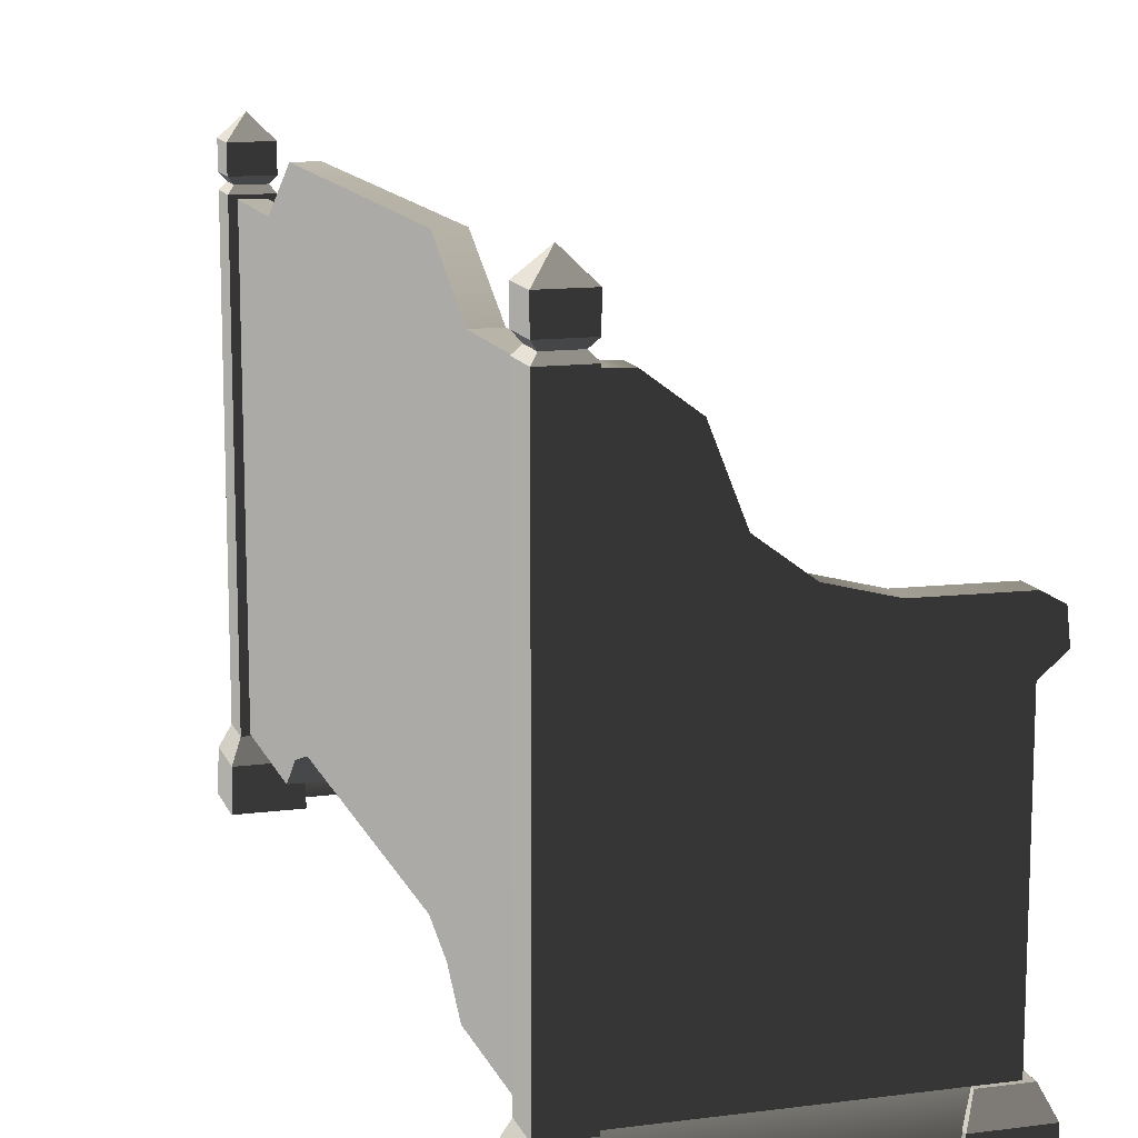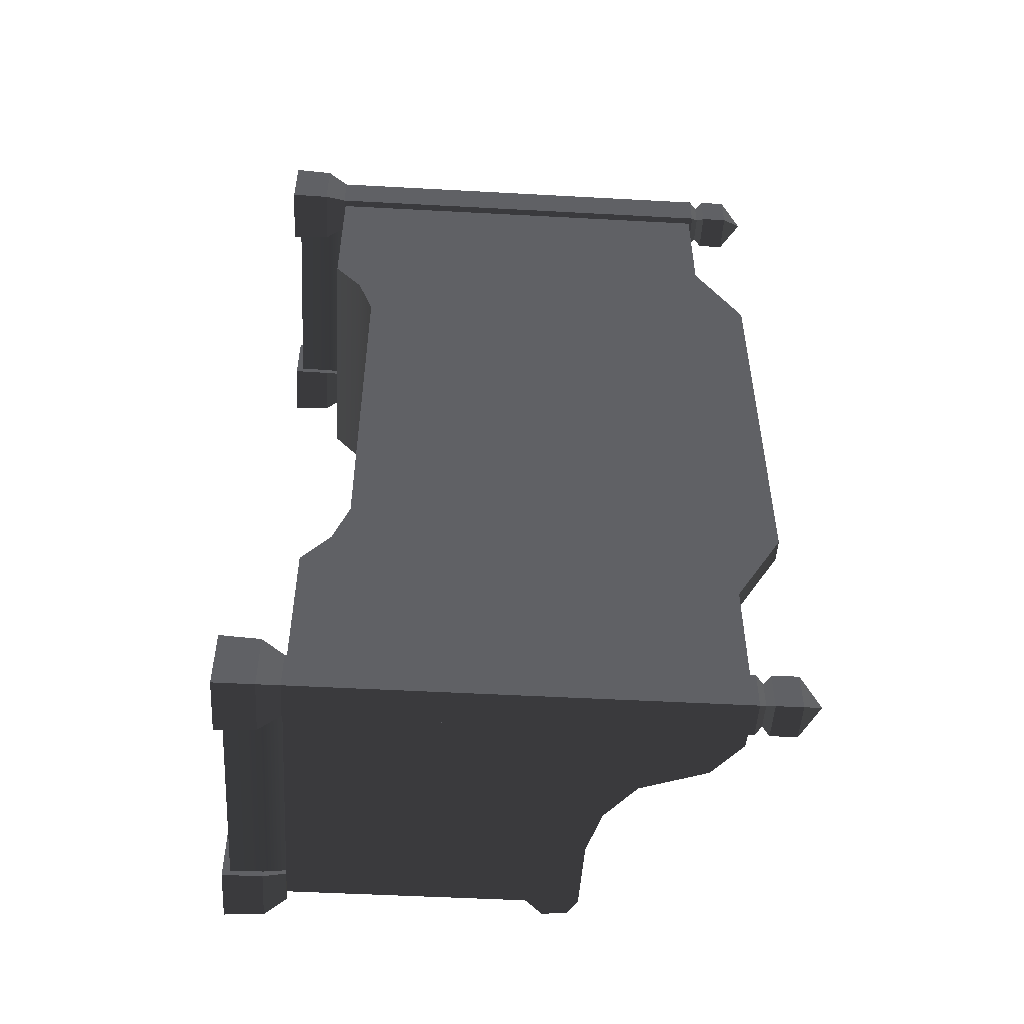
<metadata>
{"format":"obj","ext":"obj","renderer":"f3d","projection":"perspective","resolution":1024,"background":"white","views":[{"elev":13.0,"azim":163.4,"up":"+Y"},{"elev":-50.3,"azim":86.6,"up":"+Z"}]}
</metadata>
<code>
v -0.2714 0.5367 -0.9008
v -0.2714 0.5786 -0.9008
v -0.2603 0.5786 -7.971e-07
v -0.2603 0.5367 -7.971e-07
v -0.2714 0.5367 0.9008
v -0.2714 0.5786 0.9008
v 0.2717 1.075 -0.6248
v 0.2717 1.075 -0.8863
v 0.3225 1.075 -0.8863
v 0.3225 1.075 -0.6248
v 0.3225 0.2342 -0.3996
v 0.3225 0.2342 -9.195e-07
v 0.3225 1.18 -9.195e-07
v 0.3225 1.18 -0.447
v 0.3225 1.075 -0.6248
v 0.3225 0.1995 -0.4967
v 0.3225 1.075 -0.8863
v 0.3225 0.137 -0.5709
v 0.3225 0.137 -0.8863
v 0.2717 1.18 -0.447
v 0.2717 1.075 -0.6248
v 0.3225 1.075 -0.6248
v 0.3225 1.18 -0.447
v 0.2717 1.18 8.321e-07
v 0.3225 1.18 -9.195e-07
v 0.3225 1.18 0.447
v 0.2717 1.18 0.447
v 0.3225 1.075 0.6248
v 0.2717 1.075 0.6248
v -0.2714 0.5786 -0.9008
v 0.2717 0.5786 -0.9008
v 0.2717 0.5786 8.321e-07
v -0.2603 0.5786 -7.971e-07
v -0.2714 0.5786 0.9008
v 0.2717 0.5786 0.9008
v -0.2387 0.5367 -7.311e-07
v -0.2387 0.2407 -7.311e-07
v -0.2342 0.2342 -0.3996
v -0.2342 0.5367 -0.9008
v -0.2342 0.137 -0.9008
v -0.2342 0.1996 -0.4967
v -0.2342 0.137 -0.5709
v 0.2717 1.075 -0.6248
v 0.2717 0.1845 -0.5709
v 0.2717 0.1845 -0.8863
v 0.2717 1.075 -0.8863
v 0.2717 0.2817 -0.3996
v 0.2717 1.18 -0.447
v 0.2717 1.18 8.321e-07
v 0.2717 0.2817 8.321e-07
v 0.2717 0.2817 0.3996
v 0.2717 1.18 0.447
v 0.2717 0.1845 0.5709
v 0.2717 1.075 0.6248
v 0.2717 0.1845 0.8863
v 0.2717 1.075 0.8863
v 0.2297 2.111e-16 -0.8618
v 0.2297 2.439e-16 -0.9957
v 0.2328 0.08685 -0.9926
v 0.2328 0.08685 -0.8649
v 0.3604 0.08685 -0.8649
v 0.3604 0.08685 -0.9926
v 0.3635 2.439e-16 -0.9957
v 0.3635 2.111e-16 -0.8618
v 0.2297 2.439e-16 -0.9957
v 0.3635 2.439e-16 -0.9957
v 0.3604 0.08685 -0.9926
v 0.2328 0.08685 -0.9926
v 0.3635 2.111e-16 -0.8618
v 0.2297 2.111e-16 -0.8618
v 0.2328 0.08685 -0.8649
v 0.3604 0.08685 -0.8649
v 0.3396 0.1341 -0.8857
v 0.2536 0.1341 -0.8857
v 0.2541 1.083 -0.8862
v 0.3391 1.083 -0.8863
v 0.3396 0.1341 -0.9718
v 0.3396 0.1341 -0.8857
v 0.3391 1.083 -0.8863
v 0.3391 1.083 -0.9718
v 0.2541 1.083 -0.9718
v 0.2536 0.1341 -0.9718
v 0.3396 0.1341 -0.9718
v 0.3391 1.083 -0.9718
v 0.2541 1.083 -0.8862
v 0.2536 0.1341 -0.8857
v 0.2536 0.1341 -0.9718
v 0.2541 1.083 -0.9718
v 0.3604 0.08685 -0.8649
v 0.2328 0.08685 -0.8649
v 0.2536 0.1341 -0.8857
v 0.3396 0.1341 -0.8857
v 0.3396 0.1341 -0.8857
v 0.3396 0.1341 -0.9718
v 0.3604 0.08685 -0.9926
v 0.3604 0.08685 -0.8649
v 0.2328 0.08685 -0.9926
v 0.3604 0.08685 -0.9926
v 0.3396 0.1341 -0.9718
v 0.2536 0.1341 -0.9718
v 0.2328 0.08685 -0.8649
v 0.2328 0.08685 -0.9926
v 0.2536 0.1341 -0.9718
v 0.2536 0.1341 -0.8857
v 0.3391 1.083 -0.9718
v 0.3391 1.083 -0.8863
v 0.3265 1.098 -0.8988
v 0.3265 1.098 -0.9587
v 0.2541 1.083 -0.9718
v 0.3391 1.083 -0.9718
v 0.3265 1.098 -0.9587
v 0.2667 1.098 -0.9587
v 0.2667 1.098 -0.8988
v 0.2541 1.083 -0.8862
v 0.2541 1.083 -0.9718
v 0.2667 1.098 -0.9587
v 0.3391 1.083 -0.8863
v 0.2541 1.083 -0.8862
v 0.2667 1.098 -0.8988
v 0.3265 1.098 -0.8988
v 0.3394 1.114 -0.8859
v 0.2538 1.114 -0.886
v 0.2535 1.171 -0.8856
v 0.3397 1.171 -0.8856
v 0.3397 1.171 -0.8856
v 0.3397 1.171 -0.9718
v 0.3394 1.114 -0.9718
v 0.3394 1.114 -0.8859
v 0.2538 1.114 -0.9718
v 0.3394 1.114 -0.9718
v 0.3397 1.171 -0.9718
v 0.2535 1.171 -0.9718
v 0.2538 1.114 -0.886
v 0.2538 1.114 -0.9718
v 0.2535 1.171 -0.9718
v 0.2535 1.171 -0.8856
v 0.3397 1.171 -0.9718
v 0.2966 1.219 -0.9287
v 0.2535 1.171 -0.9718
v 0.2535 1.171 -0.9718
v 0.2966 1.219 -0.9287
v 0.2535 1.171 -0.8856
v 0.2535 1.171 -0.8856
v 0.2966 1.219 -0.9287
v 0.3397 1.171 -0.8856
v 0.3397 1.171 -0.8856
v 0.2966 1.219 -0.9287
v 0.3397 1.171 -0.9718
v 0.2538 1.114 -0.886
v 0.2667 1.098 -0.8988
v 0.2667 1.098 -0.9587
v 0.2538 1.114 -0.9718
v 0.3265 1.098 -0.9587
v 0.3394 1.114 -0.9718
v 0.2538 1.114 -0.9718
v 0.2667 1.098 -0.9587
v 0.3265 1.098 -0.8988
v 0.3394 1.114 -0.8859
v 0.3394 1.114 -0.9718
v 0.3265 1.098 -0.9587
v 0.2667 1.098 -0.8988
v 0.2538 1.114 -0.886
v 0.3394 1.114 -0.8859
v 0.3265 1.098 -0.8988
v 0.2541 0.1341 -0.9545
v -0.1351 0.7753 -0.9545
v -0.3133 0.6578 -0.9545
v -0.0254 0.8029 -0.9545
v 0.06369 0.8688 -0.9545
v 0.1204 1.011 -0.9545
v -0.3133 0.7734 -0.9545
v -0.3514 0.7529 -0.9545
v -0.3574 0.6969 -0.9545
v -0.3133 0.1341 -0.9545
v 0.2039 1.073 -0.9545
v 0.2541 1.075 -0.9545
v -0.3133 0.6578 -0.9008
v 0.2541 0.1341 -0.9008
v -0.3133 0.1341 -0.9008
v -0.1351 0.7753 -0.9008
v -0.0254 0.8029 -0.9008
v 0.06369 0.8688 -0.9008
v 0.1204 1.011 -0.9008
v 0.2039 1.073 -0.9008
v -0.3133 0.7734 -0.9008
v -0.3514 0.7529 -0.9008
v -0.3574 0.6969 -0.9008
v 0.2541 1.075 -0.9008
v -0.1351 0.7753 -0.9545
v -0.0254 0.8029 -0.9545
v -0.0254 0.8029 -0.9008
v -0.1351 0.7753 -0.9008
v -0.3133 0.7734 -0.9545
v -0.3133 0.7734 -0.9008
v -0.3514 0.7529 -0.9008
v -0.3514 0.7529 -0.9545
v -0.3574 0.6969 -0.9545
v -0.3574 0.6969 -0.9008
v -0.3133 0.6578 -0.9008
v -0.3133 0.6578 -0.9545
v 0.06369 0.8688 -0.9008
v 0.06369 0.8688 -0.9545
v 0.1204 1.011 -0.9008
v 0.1204 1.011 -0.9545
v 0.2039 1.073 -0.9008
v 0.2039 1.073 -0.9545
v 0.2541 1.075 -0.9545
v 0.2541 1.075 -0.9008
v -0.3133 0.1341 -0.9545
v -0.3133 0.6578 -0.9545
v -0.3133 0.6578 -0.9008
v -0.3133 0.1341 -0.9008
v 0.2578 0.08685 -0.8773
v 0.2578 0.01694 -0.8744
v -0.2483 0.01694 -0.8744
v -0.2483 0.08685 -0.8773
v 0.2578 0.1341 -0.9008
v -0.2483 0.1341 -0.9008
v 0.2578 0.01694 -0.9804
v 0.2578 0.08685 -0.9775
v -0.2483 0.08685 -0.9775
v -0.2483 0.01694 -0.9804
v -0.2483 0.1341 -0.9545
v 0.2578 0.1341 -0.9545
v -0.3522 2.106e-16 -0.8598
v -0.3522 2.433e-16 -0.9936
v -0.3491 0.08685 -0.9905
v -0.3491 0.08685 -0.8629
v -0.2215 0.08685 -0.8629
v -0.2215 0.08685 -0.9905
v -0.2184 2.433e-16 -0.9936
v -0.2184 2.106e-16 -0.8598
v -0.3522 2.433e-16 -0.9936
v -0.2184 2.433e-16 -0.9936
v -0.2215 0.08685 -0.9905
v -0.3491 0.08685 -0.9905
v -0.2184 2.106e-16 -0.8598
v -0.3522 2.106e-16 -0.8598
v -0.3491 0.08685 -0.8629
v -0.2215 0.08685 -0.8629
v -0.2215 0.08685 -0.8629
v -0.3491 0.08685 -0.8629
v -0.3283 0.1341 -0.8896
v -0.3283 0.1341 -0.8896
v -0.2423 0.1341 -0.8896
v -0.2423 0.1341 -0.8896
v -0.2423 0.1341 -0.9638
v -0.2215 0.08685 -0.9905
v -0.2215 0.08685 -0.8629
v -0.3491 0.08685 -0.9905
v -0.2215 0.08685 -0.9905
v -0.2423 0.1341 -0.9638
v -0.3283 0.1341 -0.9638
v -0.3491 0.08685 -0.8629
v -0.3491 0.08685 -0.9905
v -0.3283 0.1341 -0.9638
v -0.3283 0.1341 -0.8896
v -0.3283 0.1341 -0.9638
v -0.2423 0.1341 -0.9638
v -0.2423 0.1341 -0.8896
v -0.3283 0.1341 -0.8896
v 0.3225 1.075 0.8863
v 0.2717 1.075 0.8863
v 0.2717 1.075 0.6248
v 0.3225 1.075 0.6248
v -0.2387 0.5367 -7.311e-07
v -0.2342 0.5367 0.9008
v -0.2342 0.2342 0.3996
v -0.2387 0.2407 -7.311e-07
v -0.2342 0.137 0.9008
v -0.2342 0.1996 0.4967
v -0.2342 0.137 0.5709
v 0.2297 -2.111e-16 0.8618
v 0.2328 0.08685 0.8649
v 0.2328 0.08685 0.9926
v 0.2297 -2.439e-16 0.9957
v 0.3604 0.08685 0.8649
v 0.3635 -2.111e-16 0.8618
v 0.3635 -2.439e-16 0.9957
v 0.3604 0.08685 0.9926
v 0.2297 -2.439e-16 0.9957
v 0.2328 0.08685 0.9926
v 0.3604 0.08685 0.9926
v 0.3635 -2.439e-16 0.9957
v 0.3635 -2.111e-16 0.8618
v 0.3604 0.08685 0.8649
v 0.2328 0.08685 0.8649
v 0.2297 -2.111e-16 0.8618
v 0.3396 0.1341 0.8857
v 0.3391 1.083 0.8863
v 0.2541 1.083 0.8863
v 0.2535 0.1341 0.8857
v 0.3396 0.1341 0.9718
v 0.3391 1.083 0.9718
v 0.3391 1.083 0.8863
v 0.3396 0.1341 0.8857
v 0.2541 1.083 0.9718
v 0.3391 1.083 0.9718
v 0.3396 0.1341 0.9718
v 0.2535 0.1341 0.9718
v 0.2541 1.083 0.8863
v 0.2541 1.083 0.9718
v 0.2535 0.1341 0.9718
v 0.2535 0.1341 0.8857
v 0.3604 0.08685 0.8649
v 0.3396 0.1341 0.8857
v 0.2535 0.1341 0.8857
v 0.2328 0.08685 0.8649
v 0.3396 0.1341 0.8857
v 0.3604 0.08685 0.8649
v 0.3604 0.08685 0.9926
v 0.3396 0.1341 0.9718
v 0.2328 0.08685 0.9926
v 0.2535 0.1341 0.9718
v 0.3396 0.1341 0.9718
v 0.3604 0.08685 0.9926
v 0.2328 0.08685 0.8649
v 0.2535 0.1341 0.8857
v 0.2535 0.1341 0.9718
v 0.2328 0.08685 0.9926
v 0.3391 1.083 0.9718
v 0.3265 1.098 0.9587
v 0.3265 1.098 0.8988
v 0.3391 1.083 0.8863
v 0.2541 1.083 0.9718
v 0.2667 1.098 0.9587
v 0.3265 1.098 0.9587
v 0.3391 1.083 0.9718
v 0.2667 1.098 0.8988
v 0.2667 1.098 0.9587
v 0.2541 1.083 0.9718
v 0.2541 1.083 0.8863
v 0.3391 1.083 0.8863
v 0.3265 1.098 0.8988
v 0.2667 1.098 0.8988
v 0.2541 1.083 0.8863
v 0.3394 1.114 0.886
v 0.3397 1.171 0.8856
v 0.2535 1.171 0.8856
v 0.2538 1.114 0.8859
v 0.3397 1.171 0.8856
v 0.3394 1.114 0.886
v 0.3394 1.114 0.9718
v 0.3397 1.171 0.9718
v 0.2538 1.114 0.9718
v 0.2535 1.171 0.9718
v 0.3397 1.171 0.9718
v 0.3394 1.114 0.9718
v 0.2538 1.114 0.8859
v 0.2535 1.171 0.8856
v 0.2535 1.171 0.9718
v 0.2538 1.114 0.9718
v 0.3397 1.171 0.9718
v 0.2535 1.171 0.9718
v 0.2966 1.219 0.9287
v 0.2535 1.171 0.9718
v 0.2535 1.171 0.8856
v 0.2966 1.219 0.9287
v 0.2535 1.171 0.8856
v 0.3397 1.171 0.8856
v 0.2966 1.219 0.9287
v 0.3397 1.171 0.8856
v 0.3397 1.171 0.9718
v 0.2966 1.219 0.9287
v 0.2538 1.114 0.8859
v 0.2538 1.114 0.9718
v 0.2667 1.098 0.9587
v 0.2667 1.098 0.8988
v 0.3265 1.098 0.9587
v 0.2667 1.098 0.9587
v 0.2538 1.114 0.9718
v 0.3394 1.114 0.9718
v 0.3265 1.098 0.8988
v 0.3265 1.098 0.9587
v 0.3394 1.114 0.9718
v 0.3394 1.114 0.886
v 0.2667 1.098 0.8988
v 0.3265 1.098 0.8988
v 0.3394 1.114 0.886
v 0.2538 1.114 0.8859
v 0.2541 0.1341 0.9545
v -0.3133 0.6578 0.9545
v -0.1351 0.7753 0.9545
v -0.0254 0.8029 0.9545
v 0.06369 0.8688 0.9545
v 0.1204 1.011 0.9545
v -0.3133 0.7734 0.9545
v -0.3514 0.7529 0.9545
v -0.3574 0.6969 0.9545
v -0.3133 0.1341 0.9545
v 0.2039 1.073 0.9545
v 0.2541 1.075 0.9545
v -0.3133 0.6578 0.9008
v -0.3133 0.1341 0.9008
v 0.2541 0.1341 0.9008
v -0.1351 0.7753 0.9008
v -0.0254 0.8029 0.9008
v 0.0637 0.8688 0.9008
v 0.1204 1.011 0.9008
v 0.2039 1.073 0.9008
v -0.3133 0.7734 0.9008
v -0.3514 0.7529 0.9008
v -0.3574 0.6969 0.9008
v 0.2541 1.075 0.9008
v -0.1351 0.7753 0.9545
v -0.1351 0.7753 0.9008
v -0.0254 0.8029 0.9008
v -0.0254 0.8029 0.9545
v -0.3133 0.7734 0.9545
v -0.3133 0.7734 0.9008
v -0.3514 0.7529 0.9008
v -0.3514 0.7529 0.9545
v -0.3574 0.6969 0.9545
v -0.3574 0.6969 0.9008
v -0.3133 0.6578 0.9008
v -0.3133 0.6578 0.9545
v 0.0637 0.8688 0.9008
v 0.06369 0.8688 0.9545
v 0.1204 1.011 0.9008
v 0.1204 1.011 0.9545
v 0.2039 1.073 0.9008
v 0.2039 1.073 0.9545
v 0.2541 1.075 0.9545
v 0.2541 1.075 0.9008
v -0.3133 0.1341 0.9545
v -0.3133 0.1341 0.9008
v -0.3133 0.6578 0.9008
v -0.3133 0.6578 0.9545
v 0.2578 0.01694 0.9804
v -0.2483 0.01694 0.9804
v -0.2483 0.08685 0.9775
v 0.2578 0.08685 0.9775
v -0.2483 0.1341 0.9545
v 0.2578 0.1341 0.9545
v -0.3522 -2.106e-16 0.8598
v -0.3491 0.08685 0.8629
v -0.3491 0.08685 0.9905
v -0.3522 -2.434e-16 0.9936
v -0.2215 0.08685 0.8629
v -0.2184 -2.106e-16 0.8598
v -0.2184 -2.433e-16 0.9936
v -0.2215 0.08685 0.9905
v -0.3522 -2.434e-16 0.9936
v -0.3491 0.08685 0.9905
v -0.2215 0.08685 0.9905
v -0.2184 -2.433e-16 0.9936
v -0.2184 -2.106e-16 0.8598
v -0.2215 0.08685 0.8629
v -0.3491 0.08685 0.8629
v -0.3522 -2.106e-16 0.8598
v -0.2215 0.08685 0.8629
v -0.2423 0.1341 0.8896
v -0.3283 0.1341 0.8896
v -0.3283 0.1341 0.8896
v -0.3491 0.08685 0.8629
v -0.2423 0.1341 0.8896
v -0.2215 0.08685 0.8629
v -0.2215 0.08685 0.9905
v -0.2423 0.1341 0.9638
v -0.3491 0.08685 0.9905
v -0.3283 0.1341 0.9638
v -0.2423 0.1341 0.9638
v -0.2215 0.08685 0.9905
v -0.3491 0.08685 0.8629
v -0.3283 0.1341 0.8896
v -0.3283 0.1341 0.9638
v -0.3491 0.08685 0.9905
v -0.3283 0.1341 0.9638
v -0.3283 0.1341 0.8896
v -0.2423 0.1341 0.8896
v -0.2423 0.1341 0.9638
v 0.3225 0.2342 0.3996
v 0.3225 1.18 0.447
v 0.3225 1.18 -9.195e-07
v 0.3225 0.2342 -9.195e-07
v 0.3225 1.075 0.6248
v 0.3225 0.1995 0.4967
v 0.3225 1.075 0.8863
v 0.3225 0.137 0.5709
v 0.3225 0.137 0.8863
v 0.2578 0.08685 0.8773
v -0.2483 0.08685 0.8773
v -0.2483 0.01694 0.8744
v 0.2578 0.01694 0.8744
v 0.2578 0.1341 0.9008
v -0.2483 0.1341 0.9008
v 0.3635 2.439e-16 -0.9957
v 0.2297 2.439e-16 -0.9957
v 0.2297 2.111e-16 -0.8618
v 0.3635 2.111e-16 -0.8618
v -0.2184 2.433e-16 -0.9936
v -0.3522 2.433e-16 -0.9936
v -0.3522 2.106e-16 -0.8598
v -0.2184 2.106e-16 -0.8598
v 0.3635 -2.111e-16 0.8618
v 0.2297 -2.111e-16 0.8618
v 0.2297 -2.439e-16 0.9957
v 0.3635 -2.439e-16 0.9957
v -0.2184 -2.106e-16 0.8598
v -0.3522 -2.106e-16 0.8598
v -0.3522 -2.434e-16 0.9936
v -0.2184 -2.433e-16 0.9936
v 0.2578 0.01694 -0.9804
v -0.2483 0.01694 -0.9804
v -0.2483 0.01694 -0.8744
v 0.2578 0.01694 -0.8744
v 0.2578 0.01694 0.8744
v -0.2483 0.01694 0.8744
v -0.2483 0.01694 0.9804
v 0.2578 0.01694 0.9804
v -0.2342 0.137 -0.5709
v 0.3225 0.137 -0.5709
v 0.3225 0.137 -0.8863
v -0.2342 0.137 -0.9008
v -0.2342 0.137 -0.5709
v -0.2342 0.1996 -0.4967
v 0.3225 0.1995 -0.4967
v 0.3225 0.137 -0.5709
v 0.3225 0.2342 -0.3996
v -0.2342 0.2342 -0.3996
v -0.2342 0.2342 -0.3996
v -0.2387 0.2407 -7.311e-07
v 0.3225 0.2342 -9.195e-07
v 0.3225 0.2342 -0.3996
v -0.2342 0.2342 0.3996
v 0.3225 0.2342 0.3996
v -0.2342 0.2342 0.3996
v -0.2342 0.1996 0.4967
v 0.3225 0.1995 0.4967
v 0.3225 0.2342 0.3996
v 0.3225 0.137 0.5709
v -0.2342 0.137 0.5709
v -0.2342 0.137 0.5709
v -0.2342 0.137 0.9008
v 0.3225 0.137 0.8863
v 0.3225 0.137 0.5709
g Bench_01_(8)_5239_21
f 1 3 2
f 1 4 3
f 5 3 4
f 5 6 3
f 7 9 8
f 7 10 9
f 11 13 12
f 11 14 13
f 15 14 11
f 15 11 16
f 16 17 15
f 16 18 17
f 17 18 19
f 20 22 21
f 20 23 22
f 24 23 20
f 24 25 23
f 26 25 24
f 26 24 27
f 28 26 27
f 28 27 29
f 30 32 31
f 30 33 32
f 34 32 33
f 34 35 32
f 36 38 37
f 36 39 38
f 38 39 40
f 38 40 41
f 40 42 41
f 43 45 44
f 43 46 45
f 43 44 47
f 43 47 48
f 47 49 48
f 47 50 49
f 51 49 50
f 51 52 49
f 53 52 51
f 53 54 52
f 55 54 53
f 55 56 54
f 57 59 58
f 57 60 59
f 61 63 62
f 61 64 63
f 65 67 66
f 65 68 67
f 69 71 70
f 69 72 71
f 73 75 74
f 73 76 75
f 77 79 78
f 77 80 79
f 81 83 82
f 81 84 83
f 85 87 86
f 85 88 87
f 89 91 90
f 89 92 91
f 93 95 94
f 93 96 95
f 97 99 98
f 97 100 99
f 101 103 102
f 101 104 103
f 105 107 106
f 105 108 107
f 109 111 110
f 109 112 111
f 113 115 114
f 113 116 115
f 117 119 118
f 117 120 119
f 121 123 122
f 121 124 123
f 125 127 126
f 125 128 127
f 129 131 130
f 129 132 131
f 133 135 134
f 133 136 135
f 137 139 138
f 140 142 141
f 143 145 144
f 146 148 147
f 149 151 150
f 149 152 151
f 153 155 154
f 153 156 155
f 157 159 158
f 157 160 159
f 161 163 162
f 161 164 163
f 165 167 166
f 168 165 166
f 169 165 168
f 170 165 169
f 171 166 167
f 172 171 167
f 172 167 173
f 165 174 167
f 175 165 170
f 175 176 165
f 177 179 178
f 177 178 180
f 181 180 178
f 182 181 178
f 178 183 182
f 178 184 183
f 185 177 180
f 177 185 186
f 177 186 187
f 178 188 184
f 189 191 190
f 189 192 191
f 193 192 189
f 193 194 192
f 195 194 193
f 195 193 196
f 197 195 196
f 197 198 195
f 197 199 198
f 197 200 199
f 190 191 201
f 190 201 202
f 202 201 203
f 202 203 204
f 204 203 205
f 204 205 206
f 207 206 205
f 207 205 208
f 209 211 210
f 209 212 211
f 213 215 214
f 213 216 215
f 217 216 213
f 217 218 216
f 219 221 220
f 219 222 221
f 220 221 223
f 220 223 224
f 225 227 226
f 225 228 227
f 229 231 230
f 229 232 231
f 233 235 234
f 233 236 235
f 237 239 238
f 237 240 239
f 241 243 242
f 241 245 244
f 246 248 247
f 246 249 248
f 250 252 251
f 250 253 252
f 254 256 255
f 254 257 256
f 258 260 259
f 258 261 260
f 262 264 263
f 262 265 264
f 266 268 267
f 266 269 268
f 268 270 267
f 268 271 270
f 270 271 272
f 273 275 274
f 273 276 275
f 277 279 278
f 277 280 279
f 281 283 282
f 281 284 283
f 285 287 286
f 285 288 287
f 289 291 290
f 289 292 291
f 293 295 294
f 293 296 295
f 297 299 298
f 297 300 299
f 301 303 302
f 301 304 303
f 305 307 306
f 305 308 307
f 309 311 310
f 309 312 311
f 313 315 314
f 313 316 315
f 317 319 318
f 317 320 319
f 321 323 322
f 321 324 323
f 325 327 326
f 325 328 327
f 329 331 330
f 329 332 331
f 333 335 334
f 333 336 335
f 337 339 338
f 337 340 339
f 341 343 342
f 341 344 343
f 345 347 346
f 345 348 347
f 349 351 350
f 349 352 351
f 353 355 354
f 356 358 357
f 359 361 360
f 362 364 363
f 365 367 366
f 365 368 367
f 369 371 370
f 369 372 371
f 373 375 374
f 373 376 375
f 377 379 378
f 377 380 379
f 381 383 382
f 384 383 381
f 385 384 381
f 385 381 386
f 387 382 383
f 388 382 387
f 388 389 382
f 381 382 390
f 391 386 381
f 391 381 392
f 393 395 394
f 393 396 395
f 397 395 396
f 398 395 397
f 395 398 399
f 395 399 400
f 401 396 393
f 393 402 401
f 393 403 402
f 395 400 404
f 405 407 406
f 405 408 407
f 409 405 406
f 409 406 410
f 411 409 410
f 411 412 409
f 413 412 411
f 413 411 414
f 413 414 415
f 413 415 416
f 408 417 407
f 408 418 417
f 418 419 417
f 418 420 419
f 420 421 419
f 420 422 421
f 423 421 422
f 423 424 421
f 425 427 426
f 425 428 427
f 429 431 430
f 429 432 431
f 432 433 431
f 432 434 433
f 435 437 436
f 435 438 437
f 439 441 440
f 439 442 441
f 443 445 444
f 443 446 445
f 447 449 448
f 447 450 449
f 451 453 452
f 451 455 454
f 456 458 457
f 456 459 458
f 460 462 461
f 460 463 462
f 464 466 465
f 464 467 466
f 468 470 469
f 468 471 470
f 472 474 473
f 472 475 474
f 476 472 473
f 476 477 472
f 477 476 478
f 477 478 479
f 478 480 479
f 481 483 482
f 481 484 483
f 485 481 482
f 485 482 486
f 487 489 488
f 487 490 489
f 491 493 492
f 491 494 493
f 495 497 496
f 495 498 497
f 499 501 500
f 499 502 501
f 503 505 504
f 503 506 505
f 507 509 508
f 507 510 509
f 511 513 512
f 511 514 513
f 515 517 516
f 515 518 517
f 516 517 519
f 516 519 520
f 521 523 522
f 521 524 523
f 525 522 523
f 525 523 526
f 527 529 528
f 527 530 529
f 528 529 531
f 528 531 532
f 533 535 534
f 533 536 535

</code>
